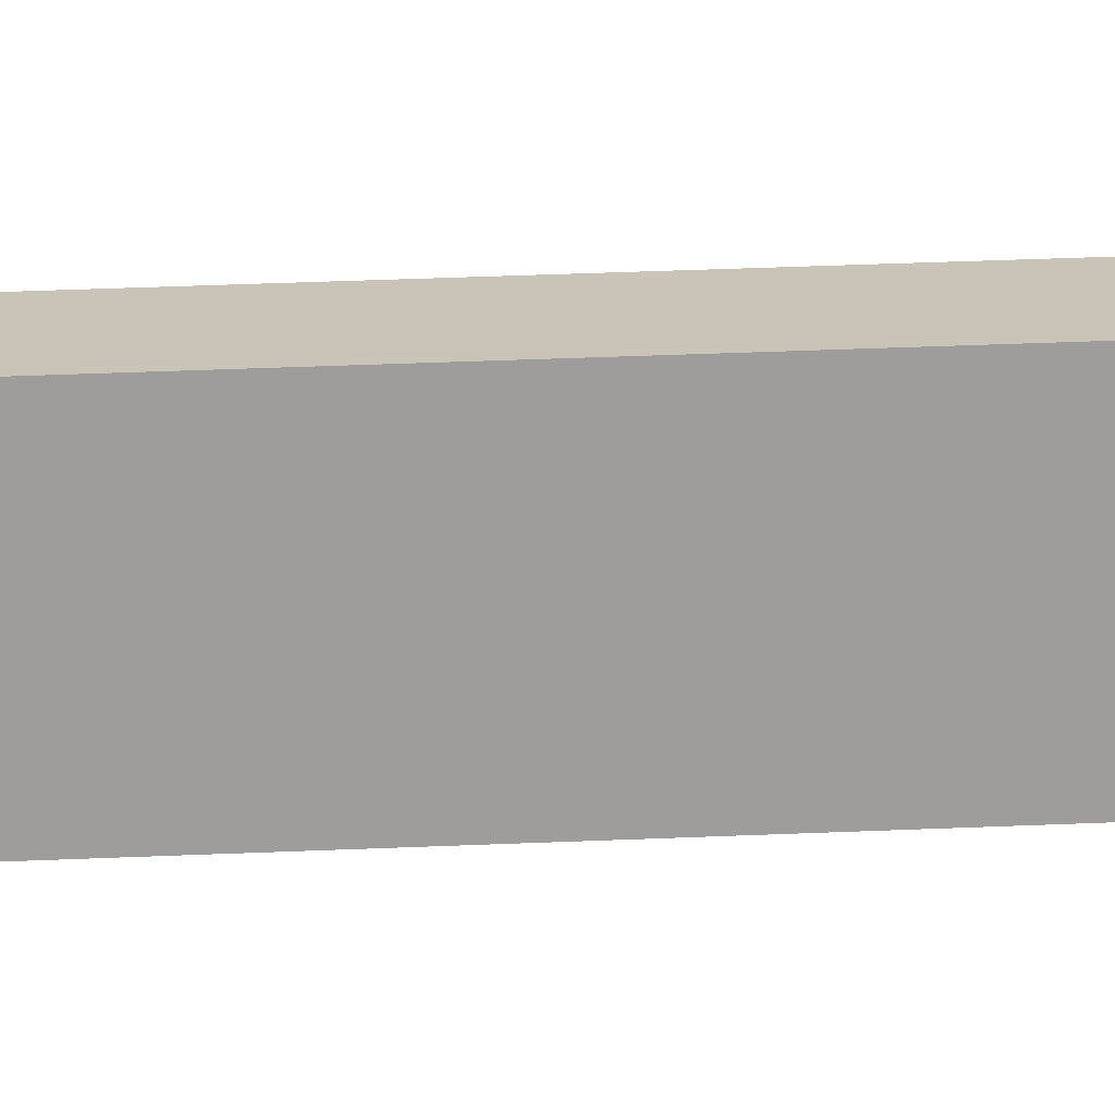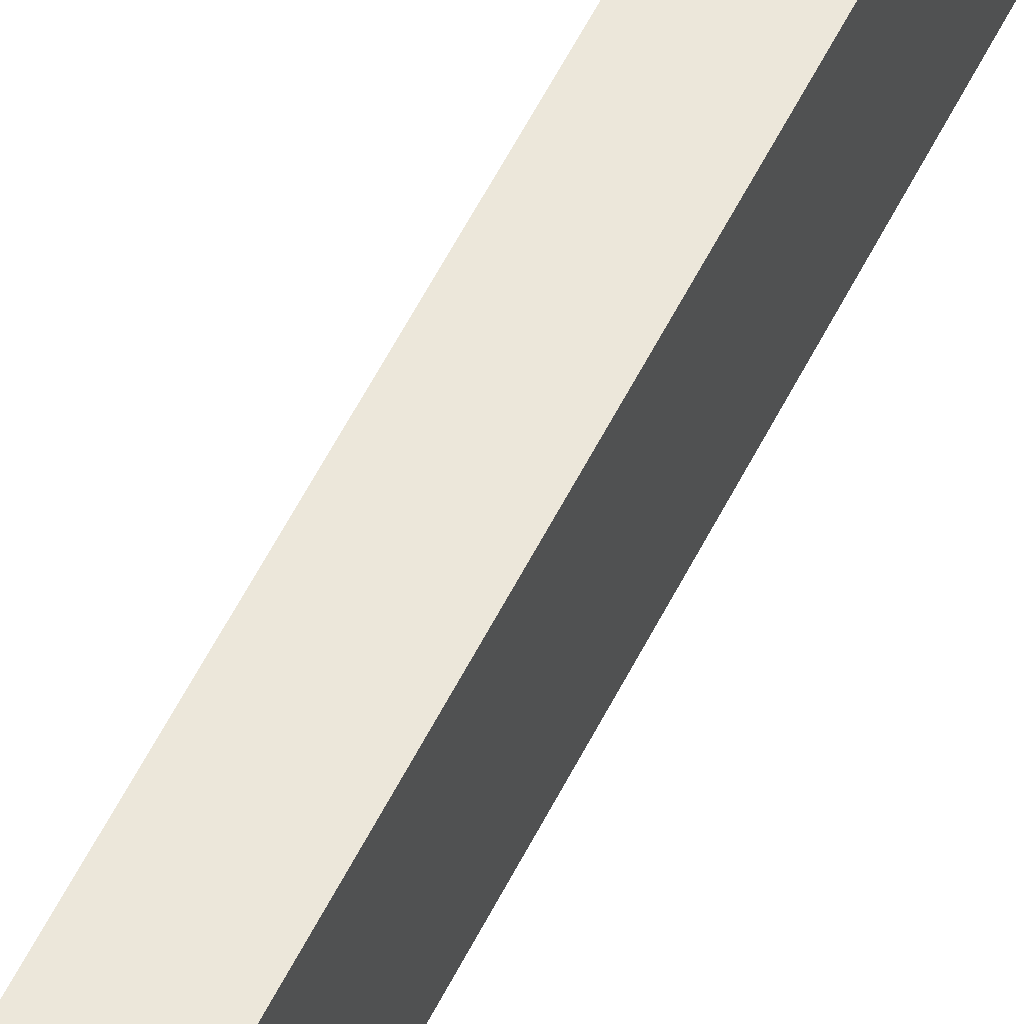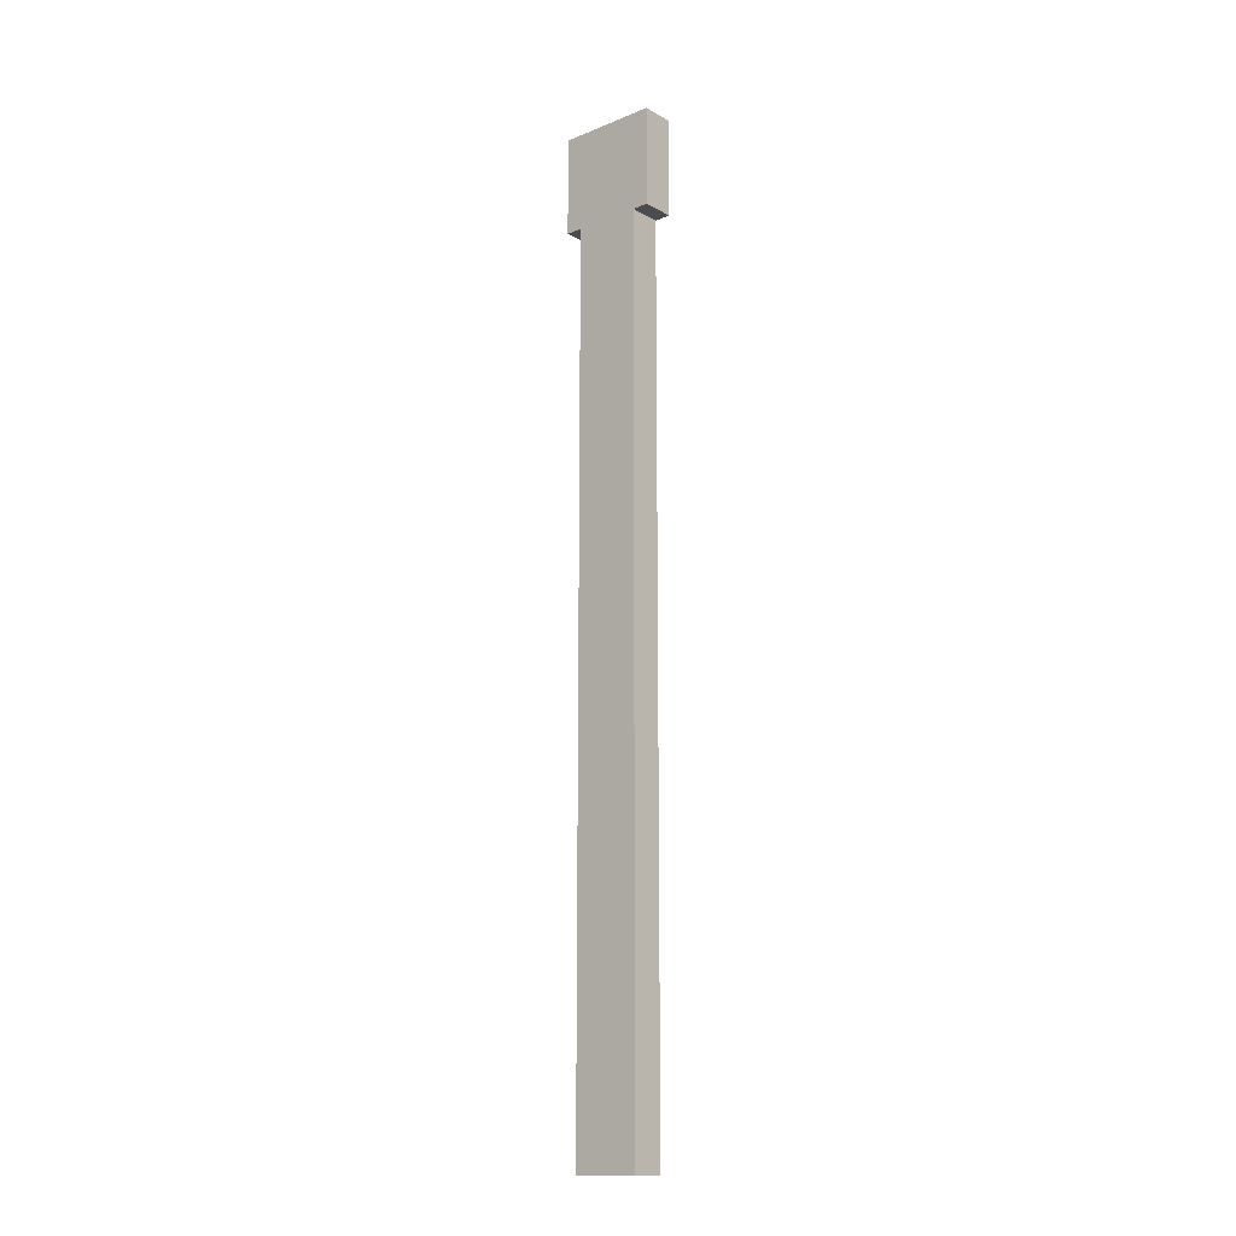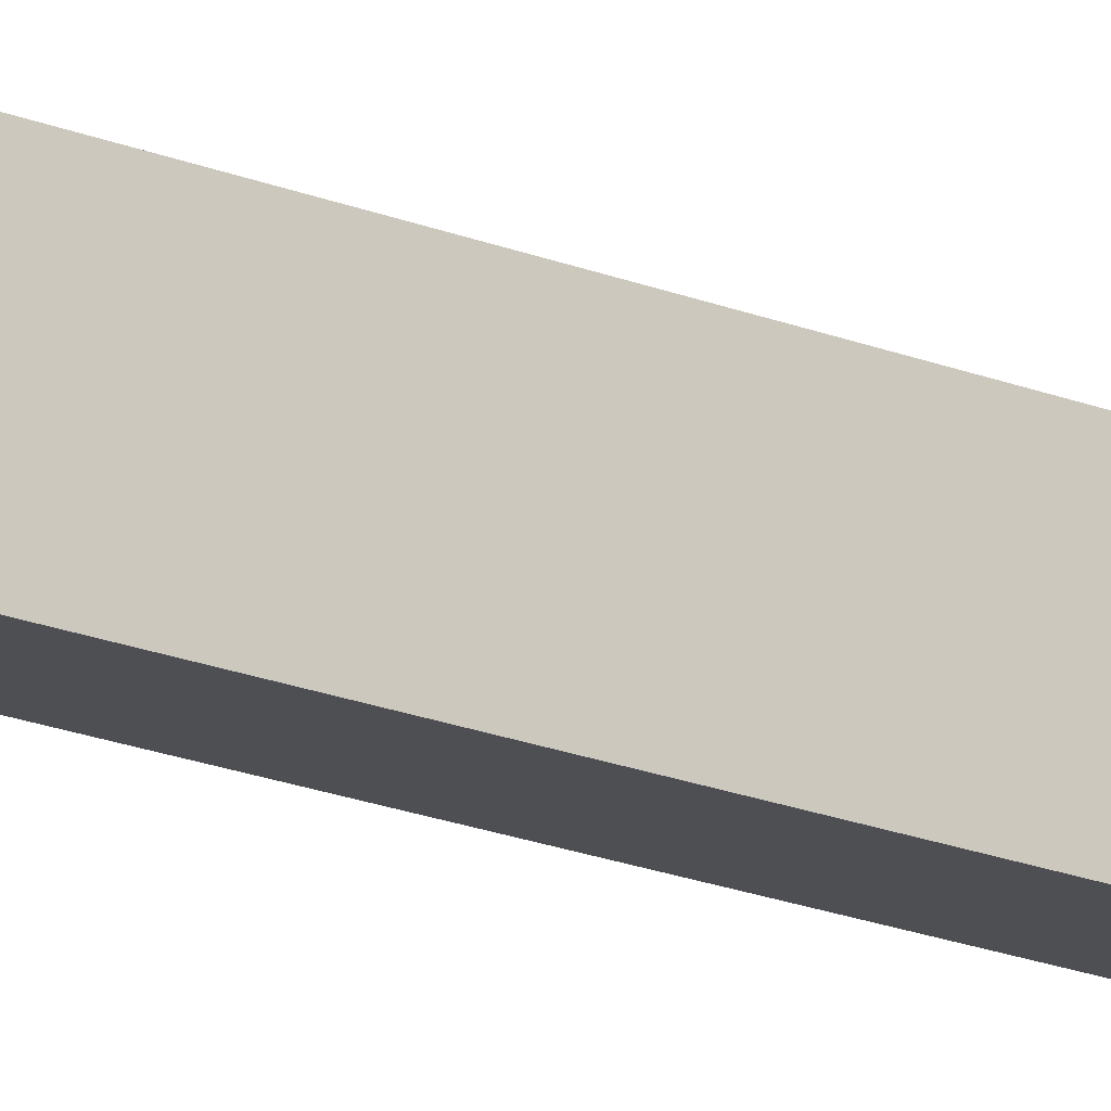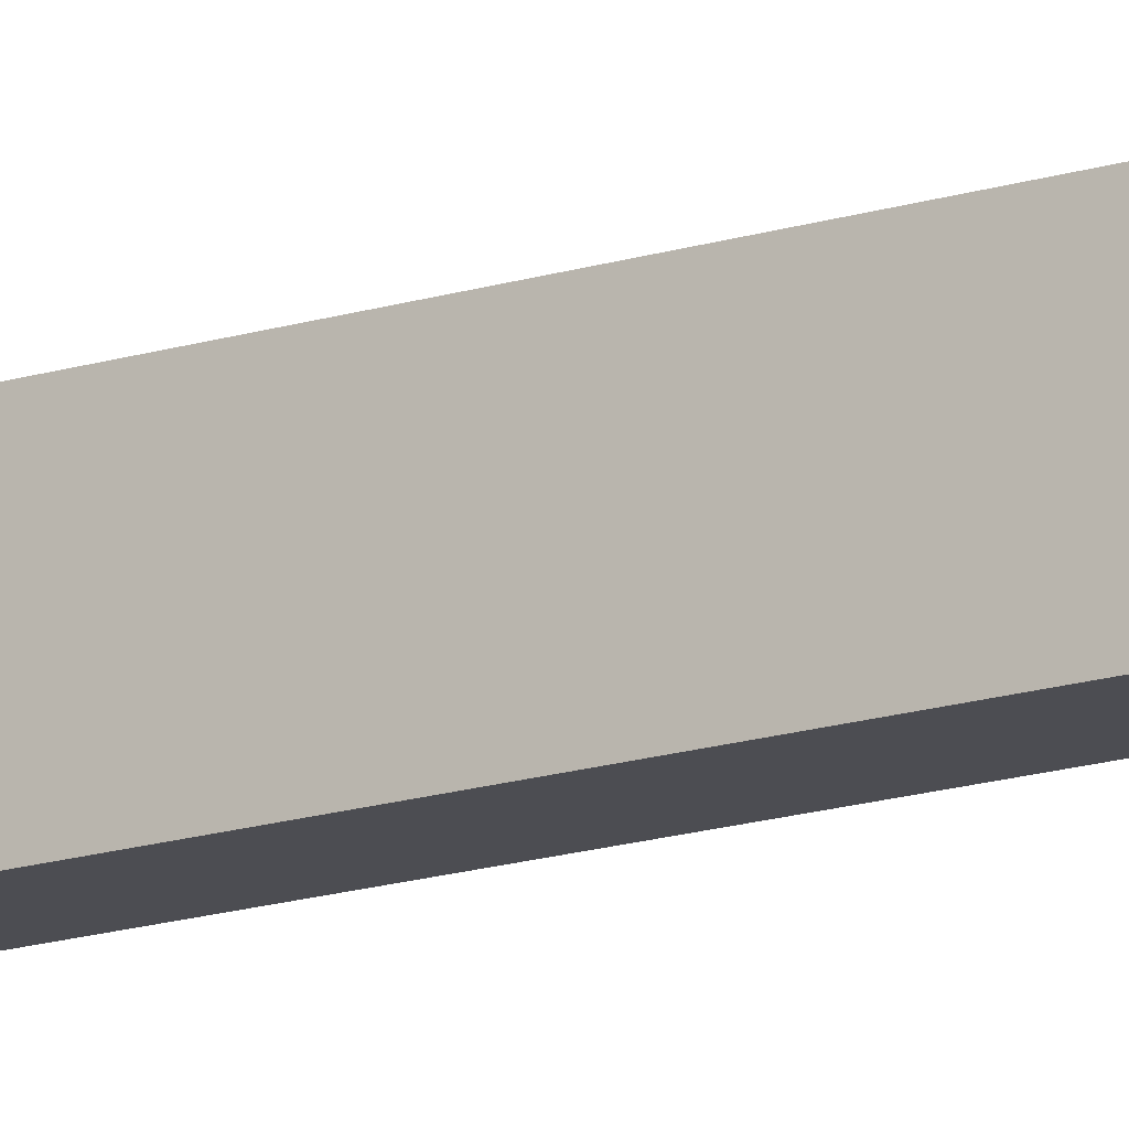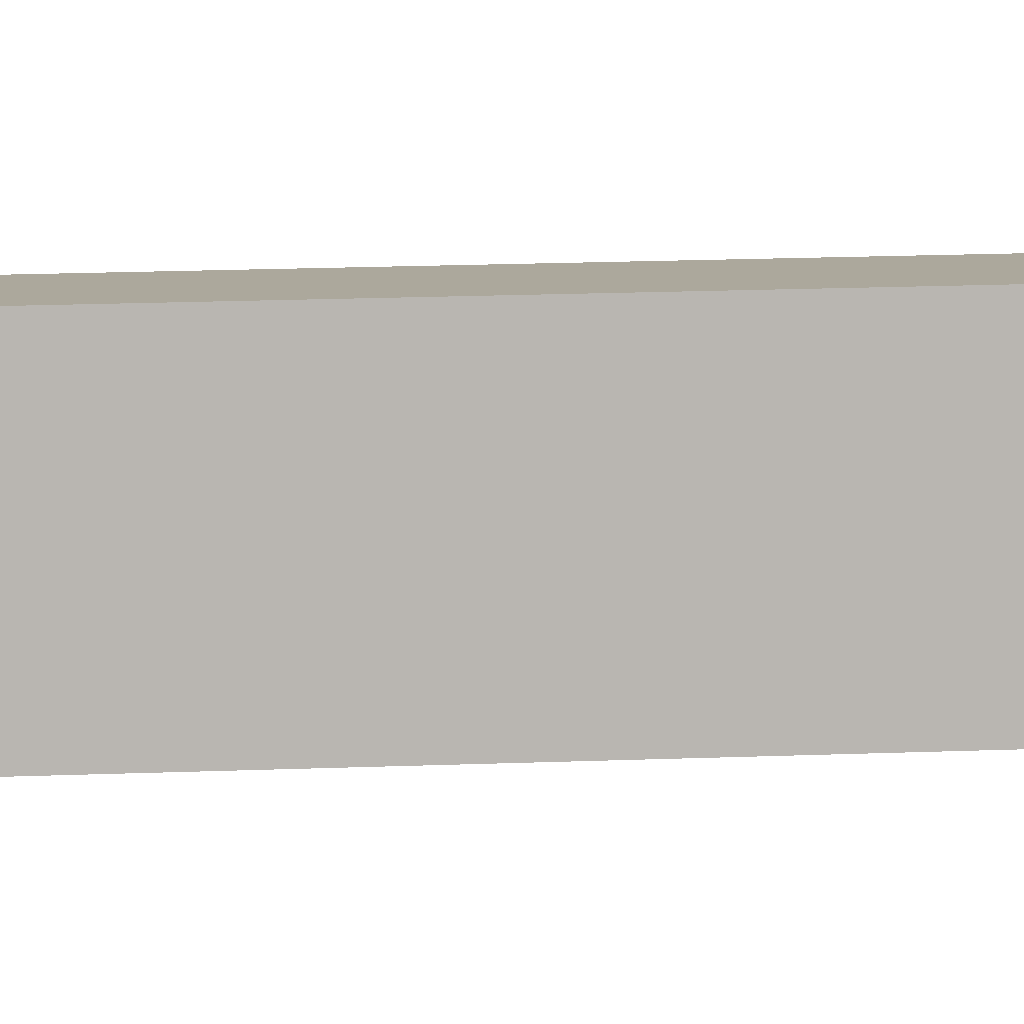
<metadata>
{"format":"obj","ext":"obj","renderer":"f3d","projection":"perspective","resolution":1024,"background":"white","views":[{"elev":20.0,"azim":-95.6,"up":"+Y"},{"elev":52.1,"azim":24.9,"up":"+Y"},{"elev":-15.1,"azim":130.7,"up":"+Z"},{"elev":-18.1,"azim":-129.2,"up":"+Y"},{"elev":-16.3,"azim":-56.9,"up":"+Y"},{"elev":8.5,"azim":-99.2,"up":"+Y"}]}
</metadata>
<code>
o cube.001
v -1.188 0.1875 3.812
v -1.188 0.1875 3.438
v -1.188 -0.1875 3.812
v -1.188 -0.1875 3.438
v -1.312 0.1875 3.438
v -1.312 0.1875 3.812
v -1.312 -0.1875 3.438
v -1.312 -0.1875 3.812
v -1.188 0.125 0.125
v -1.312 0.125 0.125
v -1.188 -0.125 0.125
v -1.312 -0.125 0.125
v -1.312 0.125 3.438
v -1.188 0.125 3.438
v -1.312 -0.125 3.438
v -1.188 -0.125 3.438
f 4 7 5 2
f 3 4 2 1
f 8 3 1 6
f 7 8 6 5
f 6 1 2 5
f 7 4 3 8
f 12 15 13 10
f 11 12 10 9
f 16 11 9 14
f 15 16 14 13
f 14 9 10 13
f 15 12 11 16

</code>
